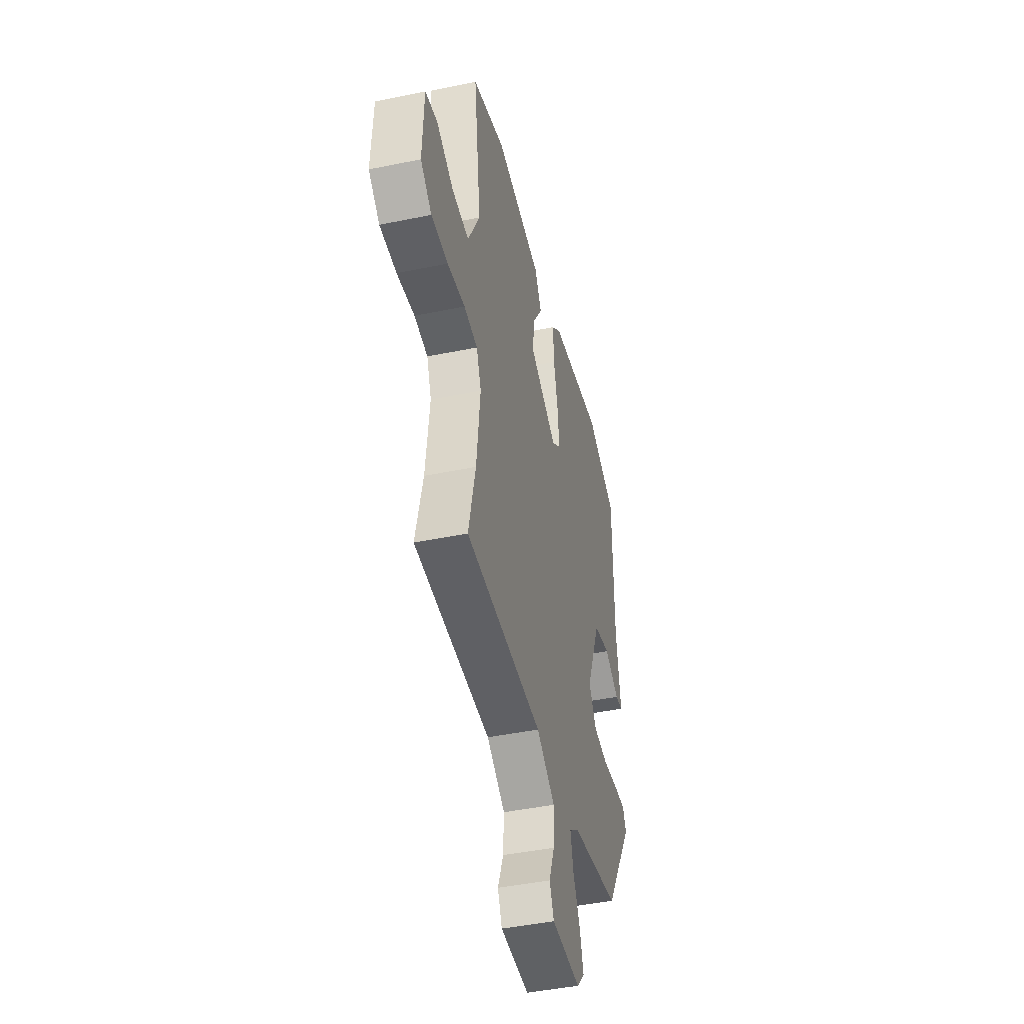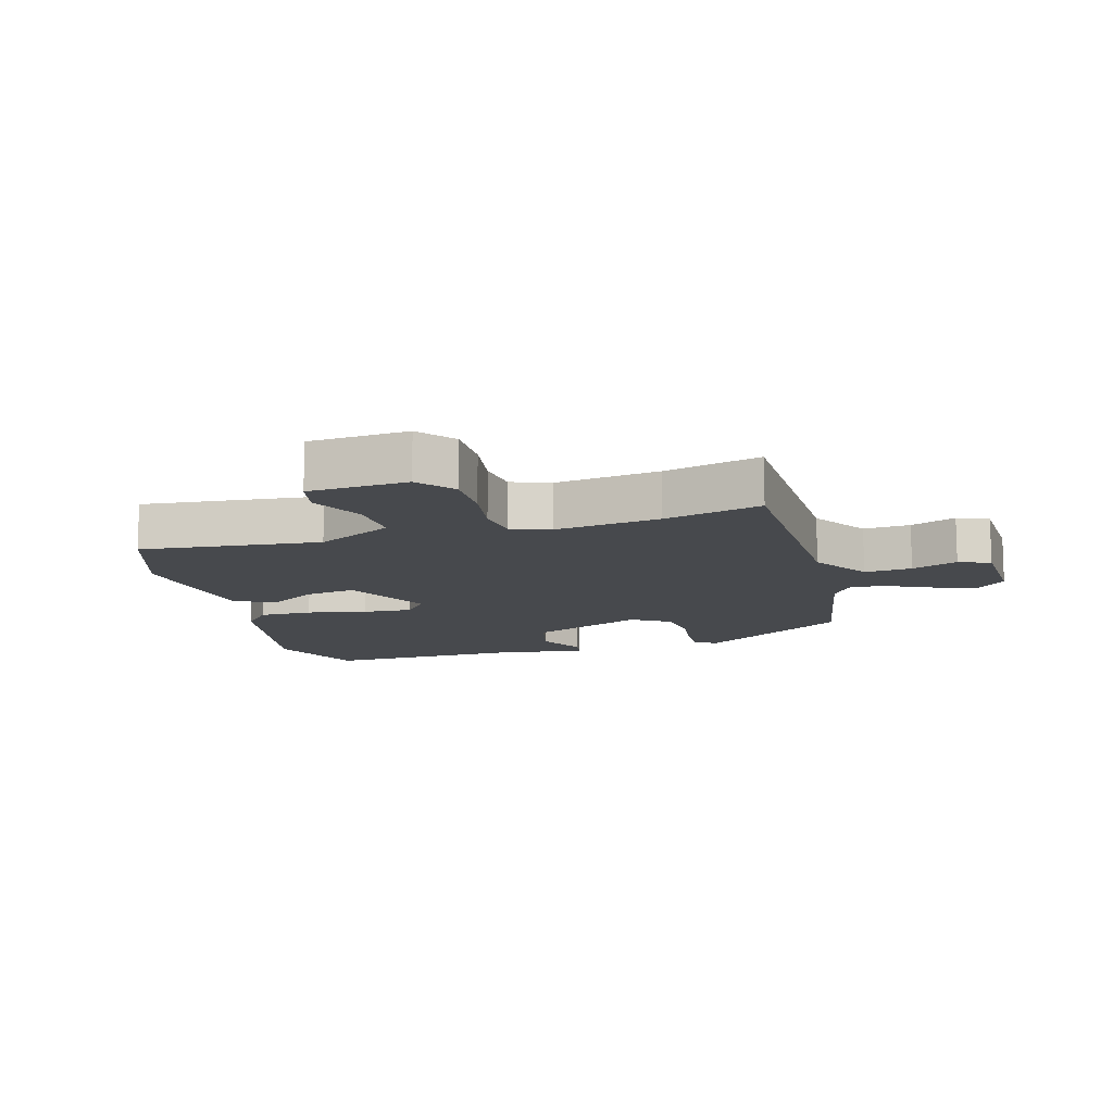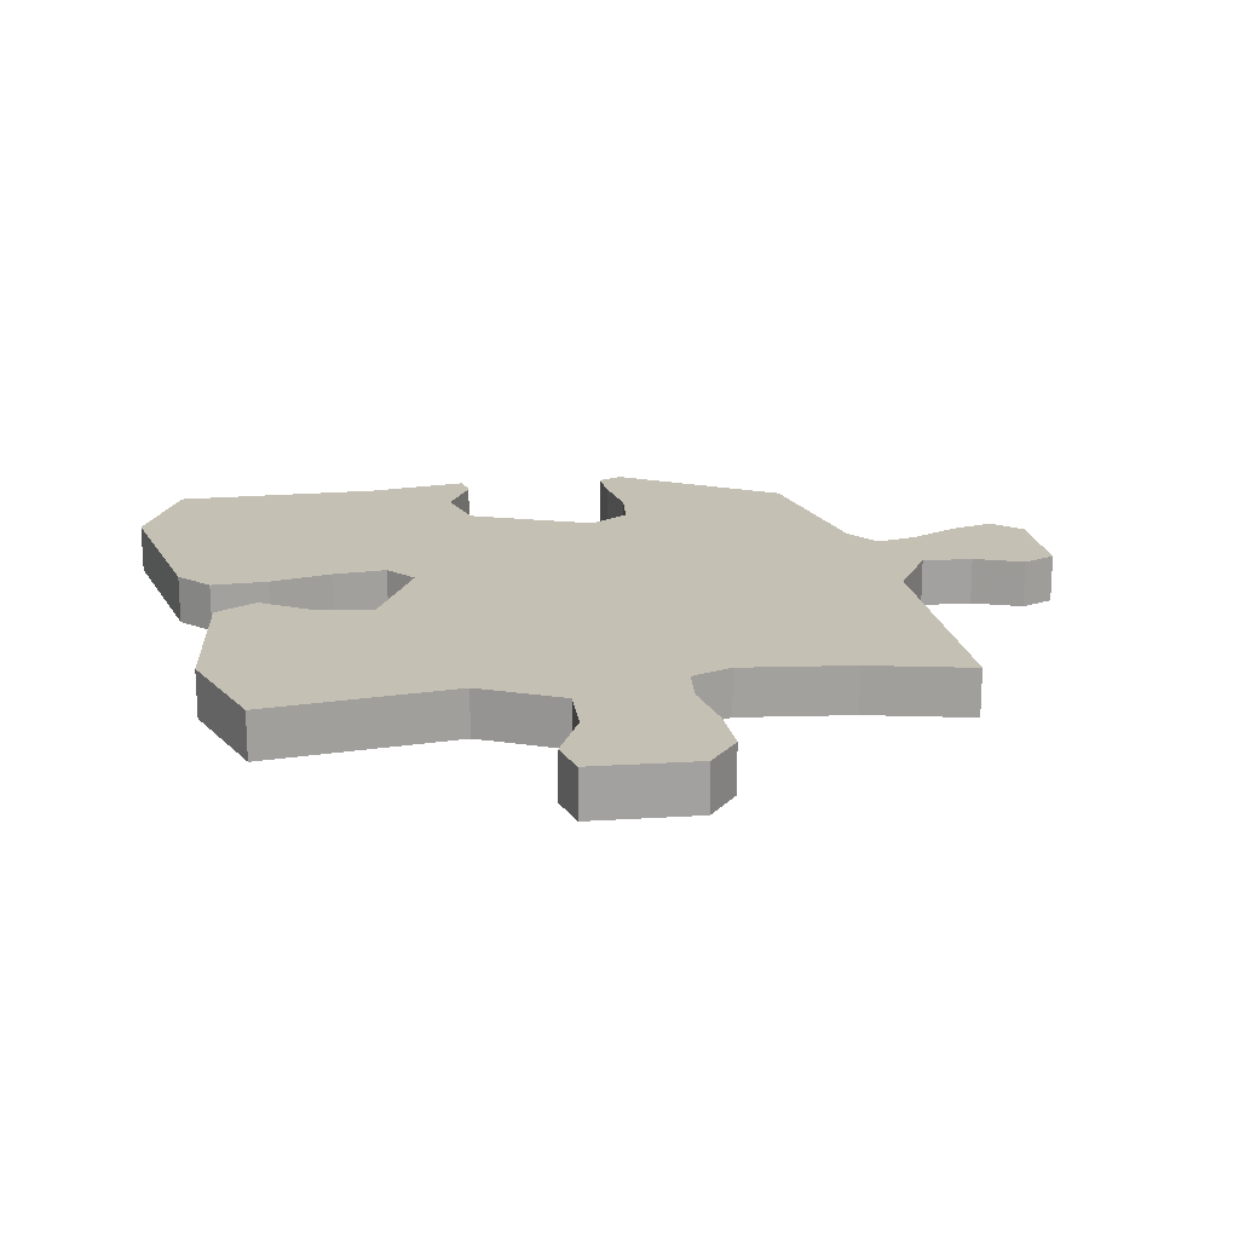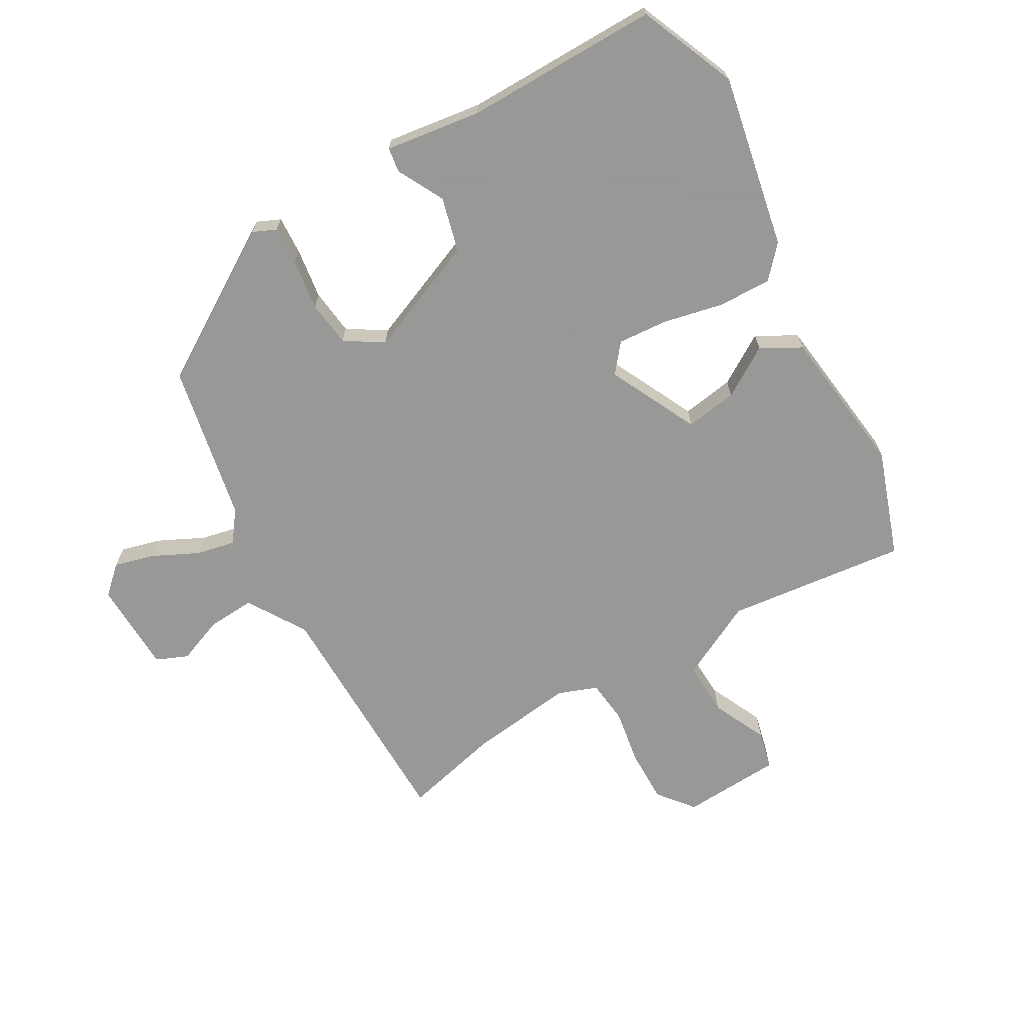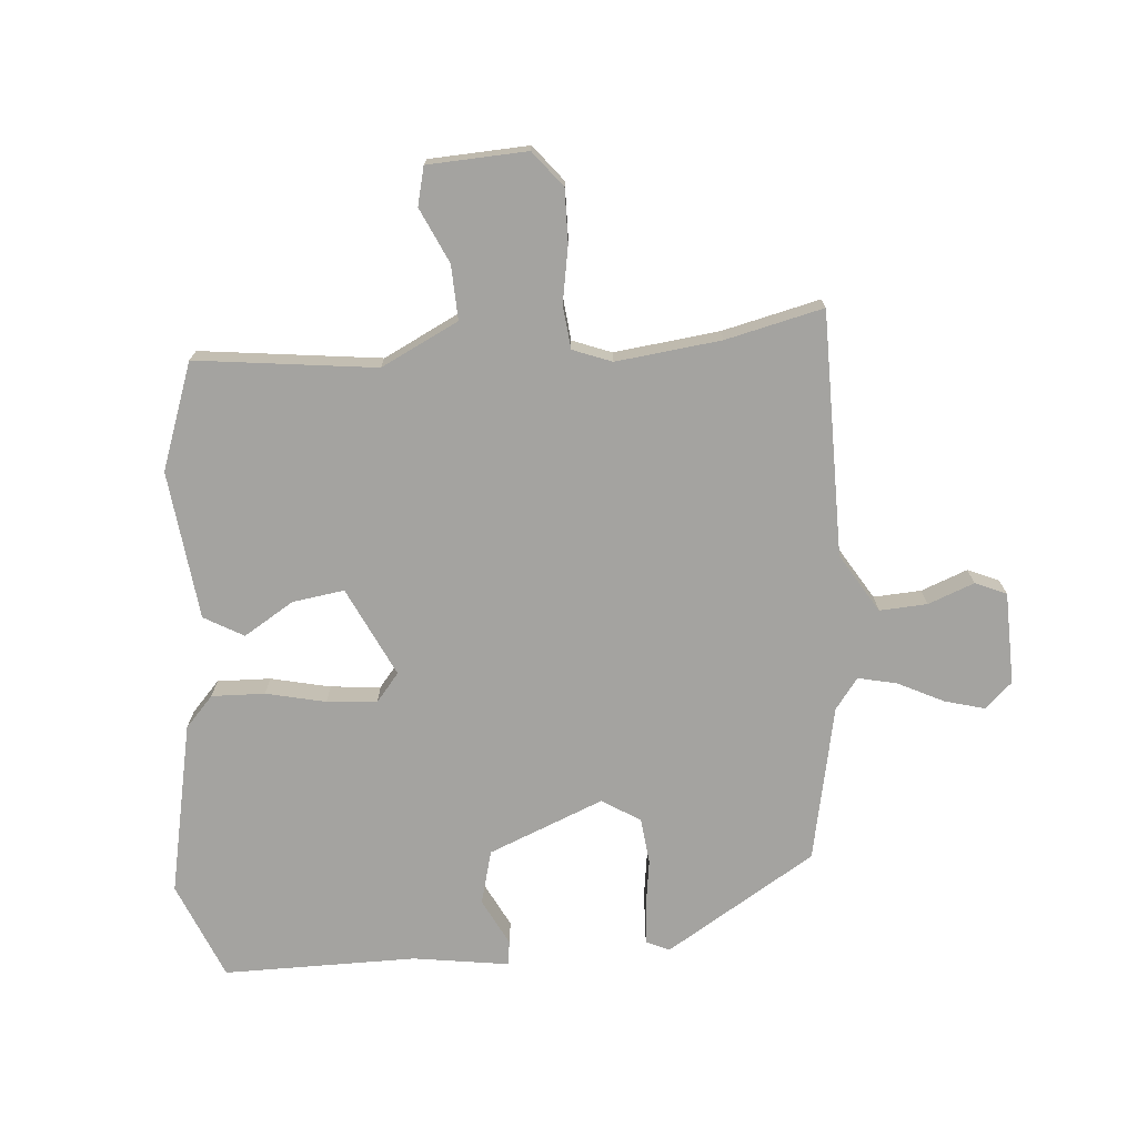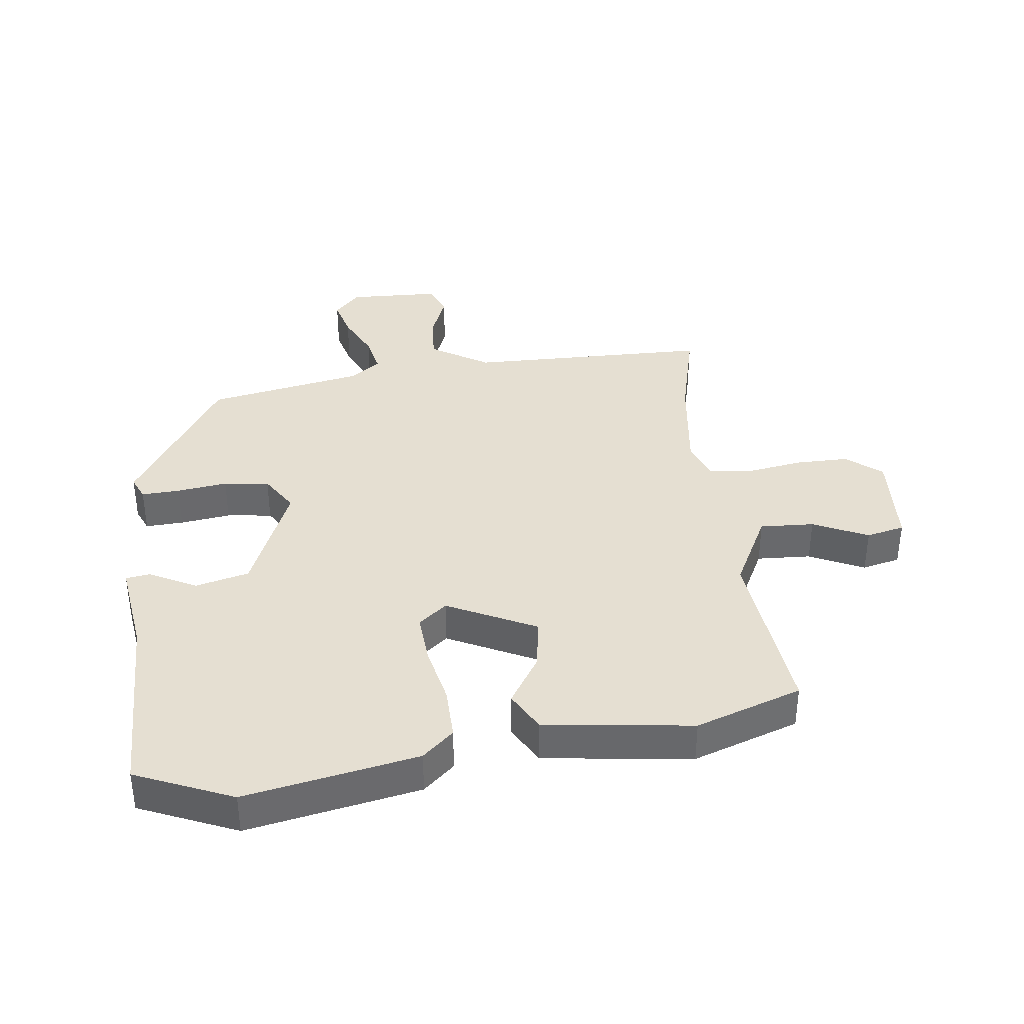
<metadata>
{"format":"obj","ext":"obj","renderer":"f3d","projection":"perspective","resolution":1024,"background":"white","views":[{"elev":-45.0,"azim":103.4,"up":"+Z"},{"elev":-12.3,"azim":107.1,"up":"+Y"},{"elev":18.2,"azim":80.5,"up":"+Y"},{"elev":-68.4,"azim":-59.5,"up":"+Y"},{"elev":-73.0,"azim":94.9,"up":"+Y"},{"elev":37.5,"azim":-6.1,"up":"+Y"}]}
</metadata>
<code>
v 0.511 0.07 0.422
v 0.475 0.07 0.135
v 0.536 0.07 0.011
v 0.623 0.07 0.014
v 0.711 0.07 0.054
v 0.772 0.07 0.039
v 0.779 0.07 -0.12
v 0.722 0.07 -0.165
v 0.637 0.07 -0.163
v 0.547 0.07 -0.147
v 0.478 0.07 -0.154
v 0.454 0.07 -0.216
v 0.473 0.07 -0.384
v 0.509 0.07 -0.54
v 0.119 0.07 -0.54
v 0.025 0.07 -0.597
v 0.029 0.07 -0.673
v 0.057 0.07 -0.747
v 0.035 0.07 -0.797
v -0.112 0.07 -0.8
v -0.152 0.07 -0.756
v -0.134 0.07 -0.692
v -0.098 0.07 -0.62
v -0.084 0.07 -0.558
v -0.133 0.07 -0.521
v -0.382 0.07 -0.469
v -0.528 0.07 -0.229
v -0.511 0.07 -0.192
v -0.45 0.07 -0.196
v -0.369 0.07 -0.208
v -0.296 0.07 -0.2
v -0.257 0.07 -0.14
v -0.331 0.07 0.045
v -0.417 0.07 0.068
v -0.492 0.07 0.03
v -0.531 0.07 0.036
v -0.508 0.07 0.188
v -0.507 0.07 0.497
v -0.351 0.07 0.561
v -0.076 0.07 0.504
v -0.027 0.07 0.459
v -0.03 0.07 0.374
v -0.052 0.07 0.279
v -0.059 0.07 0.199
v -0.014 0.07 0.162
v 0.129 0.07 0.23
v 0.117 0.07 0.313
v 0.068 0.07 0.393
v 0.104 0.07 0.456
v 0.342 0.07 0.483
v 0.511 0 0.422
v 0.475 0 0.135
v 0.536 0 0.011
v 0.623 0 0.014
v 0.711 0 0.054
v 0.772 0 0.039
v 0.779 0 -0.12
v 0.722 0 -0.165
v 0.637 0 -0.163
v 0.547 0 -0.147
v 0.478 0 -0.154
v 0.454 0 -0.216
v 0.473 0 -0.384
v 0.509 0 -0.54
v 0.119 0 -0.54
v 0.025 0 -0.597
v 0.029 0 -0.673
v 0.057 0 -0.747
v 0.035 0 -0.797
v -0.112 0 -0.8
v -0.152 0 -0.756
v -0.134 0 -0.692
v -0.098 0 -0.62
v -0.084 0 -0.558
v -0.133 0 -0.521
v -0.382 0 -0.469
v -0.528 0 -0.229
v -0.511 0 -0.192
v -0.45 0 -0.196
v -0.369 0 -0.208
v -0.296 0 -0.2
v -0.257 0 -0.14
v -0.331 0 0.045
v -0.417 0 0.068
v -0.492 0 0.03
v -0.531 0 0.036
v -0.508 0 0.188
v -0.507 0 0.497
v -0.351 0 0.561
v -0.076 0 0.504
v -0.027 0 0.459
v -0.03 0 0.374
v -0.052 0 0.279
v -0.059 0 0.199
v -0.014 0 0.162
v 0.129 0 0.23
v 0.117 0 0.313
v 0.068 0 0.393
v 0.104 0 0.456
v 0.342 0 0.483
f 50 1 2
f 49 50 2
f 48 49 2
f 47 48 2
f 46 47 2 3
f 45 46 3
f 41 42 43
f 40 41 43
f 39 40 43
f 38 39 43
f 37 38 43
f 36 37 43
f 35 36 43
f 34 35 43
f 33 34 43 44
f 32 33 44 45
f 28 29 30
f 27 28 30
f 26 27 30
f 25 26 30
f 24 25 30 31
f 21 22 23
f 20 21 23
f 19 20 23
f 18 19 23
f 17 18 23
f 16 17 23 24
f 32 45 3
f 31 32 3
f 24 31 3
f 16 24 3
f 15 16 3
f 8 9 10
f 7 8 10
f 6 7 10
f 5 6 10
f 4 5 10
f 4 10 11
f 3 4 11
f 15 3 11 12
f 13 14 15
f 12 13 15
f 52 51 100
f 52 100 99
f 52 99 98
f 52 98 97
f 53 52 97 96
f 53 96 95
f 93 92 91
f 93 91 90
f 93 90 89
f 93 89 88
f 93 88 87
f 93 87 86
f 93 86 85
f 93 85 84
f 94 93 84 83
f 95 94 83 82
f 80 79 78
f 80 78 77
f 80 77 76
f 80 76 75
f 81 80 75 74
f 73 72 71
f 73 71 70
f 73 70 69
f 73 69 68
f 73 68 67
f 74 73 67 66
f 53 95 82
f 53 82 81
f 53 81 74
f 53 74 66
f 53 66 65
f 60 59 58
f 60 58 57
f 60 57 56
f 60 56 55
f 60 55 54
f 61 60 54
f 61 54 53
f 62 61 53 65
f 65 64 63
f 65 63 62
f 1 51 52 2
f 2 52 53 3
f 3 53 54 4
f 4 54 55 5
f 5 55 56 6
f 6 56 57 7
f 7 57 58 8
f 8 58 59 9
f 9 59 60 10
f 10 60 61 11
f 11 61 62 12
f 12 62 63 13
f 13 63 64 14
f 14 64 65 15
f 15 65 66 16
f 16 66 67 17
f 17 67 68 18
f 18 68 69 19
f 19 69 70 20
f 20 70 71 21
f 21 71 72 22
f 22 72 73 23
f 23 73 74 24
f 24 74 75 25
f 25 75 76 26
f 26 76 77 27
f 27 77 78 28
f 28 78 79 29
f 29 79 80 30
f 30 80 81 31
f 31 81 82 32
f 32 82 83 33
f 33 83 84 34
f 34 84 85 35
f 35 85 86 36
f 36 86 87 37
f 37 87 88 38
f 38 88 89 39
f 39 89 90 40
f 40 90 91 41
f 41 91 92 42
f 42 92 93 43
f 43 93 94 44
f 44 94 95 45
f 45 95 96 46
f 46 96 97 47
f 47 97 98 48
f 48 98 99 49
f 49 99 100 50
f 50 100 51 1

</code>
